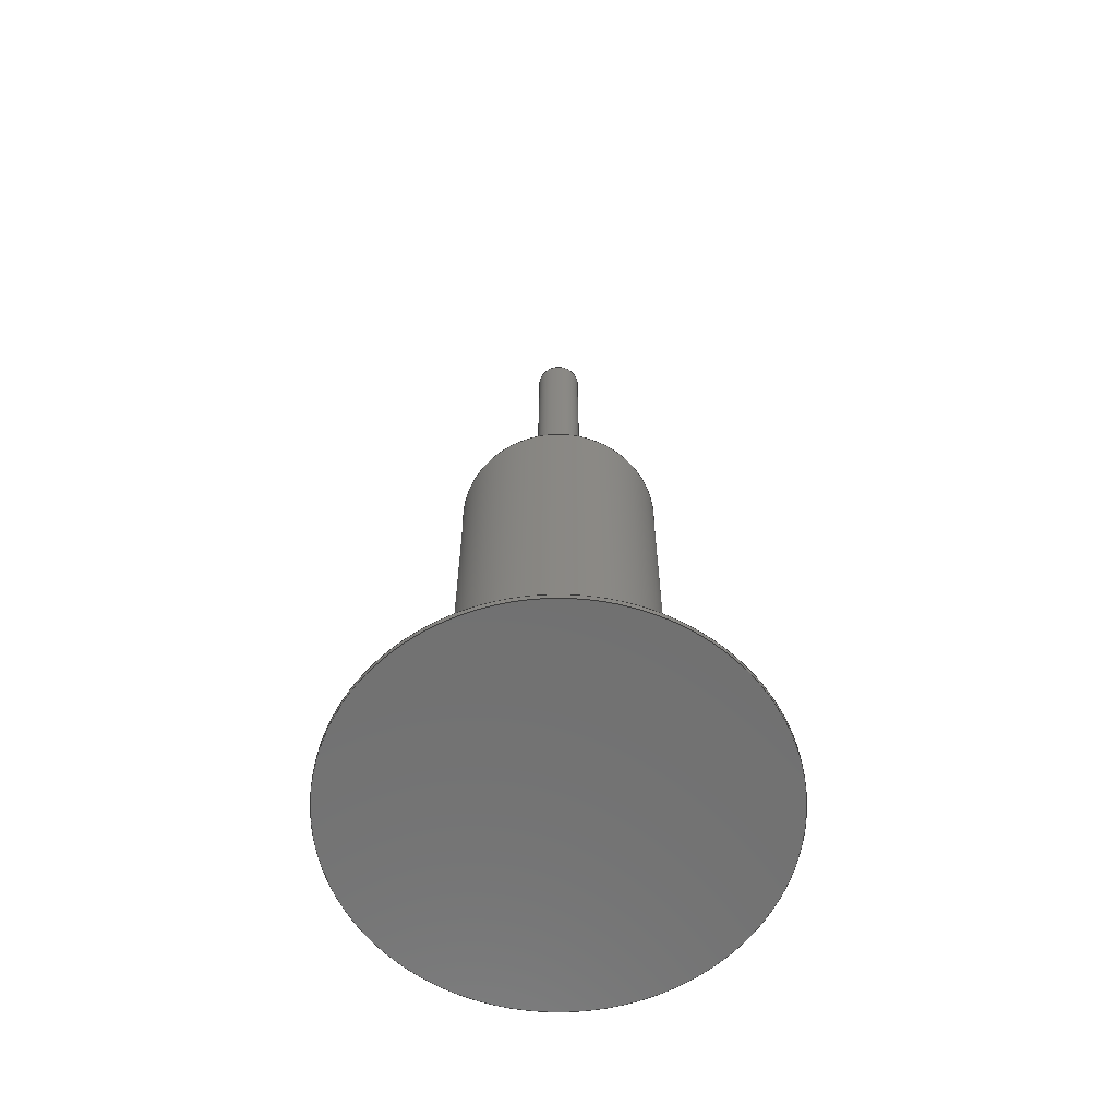
<metadata>
{"format":"step","ext":"step","renderer":"f3d","projection":"perspective","resolution":1024,"background":"white","views":[{"elev":-62.8,"azim":0.5,"up":"+Z"}]}
</metadata>
<code>
ISO-10303-21;
DATA;
#1 = CARTESIAN_POINT ( 'NONE',  ( -0.45, 0, -1.364 ) ) ;
#2 = AXIS2_PLACEMENT_3D ( 'NONE', #125, #64, #213 ) ;
#3 = ORIENTED_EDGE ( 'NONE', *, *, #12, .F. ) ;
#4 = CARTESIAN_POINT ( 'NONE',  ( 0.0508, 6.221e-18, 0.6864 ) ) ;
#5 = CARTESIAN_POINT ( 'NONE',  ( 0, 0, 0.6864 ) ) ;
#6 = CYLINDRICAL_SURFACE ( 'NONE', #99, 0.0508 ) ;
#7 = DIRECTION ( 'NONE',  ( 0, 0, 1 ) ) ;
#8 = DIRECTION ( 'NONE',  ( -0, -0, -1 ) ) ;
#9 =( LENGTH_UNIT ( ) NAMED_UNIT ( * ) SI_UNIT ( $, .METRE. ) );
#10 = ADVANCED_FACE ( 'NONE', ( #98 ), #6, .T. ) ;
#11 = AXIS2_PLACEMENT_3D ( 'NONE', #168, #35, #175 ) ;
#12 = EDGE_CURVE ( 'NONE', #281, #300, #214, .T. ) ;
#13 = PLANE ( 'NONE',  #65 ) ;
#14 = ORIENTED_EDGE ( 'NONE', *, *, #163, .T. ) ;
#15 = FACE_OUTER_BOUND ( 'NONE', #107, .T. ) ;
#16 = CIRCLE ( 'NONE', #131, 0.0508 ) ;
#17 = VERTEX_POINT ( 'NONE', #49 ) ;
#18 = CARTESIAN_POINT ( 'NONE',  ( -0.2223, 0, -0.1509 ) ) ;
#19 = ORIENTED_EDGE ( 'NONE', *, *, #63, .T. ) ;
#20 = LINE ( 'NONE', #151, #247 ) ;
#21 = DIRECTION ( 'NONE',  ( 0, 0, 1 ) ) ;
#22 = ORIENTED_EDGE ( 'NONE', *, *, #88, .T. ) ;
#23 = ADVANCED_FACE ( 'NONE', ( #139 ), #80, .T. ) ;
#24 = DIRECTION ( 'NONE',  ( 0, 0, 1 ) ) ;
#25 = PLANE ( 'NONE',  #157 ) ;
#26 = CIRCLE ( 'NONE', #287, 0.0508 ) ;
#27 = AXIS2_PLACEMENT_3D ( 'NONE', #298, #93, #67 ) ;
#28 = MECHANICAL_DESIGN_GEOMETRIC_PRESENTATION_REPRESENTATION (  '', ( #272 ), #100 ) ;
#29 = CARTESIAN_POINT ( 'NONE',  ( -0.0508, 0, 0.6864 ) ) ;
#30 = AXIS2_PLACEMENT_3D ( 'NONE', #69, #293, #208 ) ;
#31 = COLOUR_RGB ( '',0.7922, 0.8196, 0.9333 ) ;
#32 = CARTESIAN_POINT ( 'NONE',  ( 0.0508, 6.221e-18, -0.1509 ) ) ;
#33 = EDGE_CURVE ( 'NONE', #182, #133, #78, .T. ) ;
#34 = DIRECTION ( 'NONE',  ( -0, -0, -1 ) ) ;
#35 = DIRECTION ( 'NONE',  ( 0, 0, 1 ) ) ;
#36 = ORIENTED_EDGE ( 'NONE', *, *, #63, .F. ) ;
#37 = DIRECTION ( 'NONE',  ( 1, 0, -0 ) ) ;
#38 = PRODUCT_DEFINITION_FORMATION_WITH_SPECIFIED_SOURCE ( 'ANY', '', #126, .NOT_KNOWN. ) ;
#39 = VERTEX_POINT ( 'NONE', #266 ) ;
#40 = CYLINDRICAL_SURFACE ( 'NONE', #124, 0.2223 ) ;
#41 = ADVANCED_FACE ( 'NONE', ( #118 ), #25, .F. ) ;
#42 = VERTEX_POINT ( 'NONE', #221 ) ;
#43 = DIRECTION ( 'NONE',  ( 0, 0, 1 ) ) ;
#44 = ORIENTED_EDGE ( 'NONE', *, *, #33, .T. ) ;
#45 = VECTOR ( 'NONE', #285, 1 ) ;
#46 = ORIENTED_EDGE ( 'NONE', *, *, #163, .F. ) ;
#47 = EDGE_CURVE ( 'NONE', #269, #300, #84, .T. ) ;
#48 = SURFACE_STYLE_FILL_AREA ( #54 ) ;
#49 = CARTESIAN_POINT ( 'NONE',  ( 0.45, 5.511e-17, -1.364 ) ) ;
#50 = ADVANCED_BREP_SHAPE_REPRESENTATION ( 'LUPA_Fall2022_spar', ( #297, #196 ), #180 ) ;
#51 = PRESENTATION_STYLE_ASSIGNMENT (( #79 ) ) ;
#52 = APPLICATION_PROTOCOL_DEFINITION ( 'draft international standard', 'automotive_design', 1998, #261 ) ;
#53 = DIRECTION ( 'NONE',  ( 1, 0, -0 ) ) ;
#54 = FILL_AREA_STYLE ('',( #189 ) ) ;
#55 = UNCERTAINTY_MEASURE_WITH_UNIT (LENGTH_MEASURE( 1e-05 ), #9, 'distance_accuracy_value', 'NONE');
#56 = APPLICATION_PROTOCOL_DEFINITION ( 'draft international standard', 'automotive_design', 1998, #277 ) ;
#57 = DIRECTION ( 'NONE',  ( -1, 0, 0 ) ) ;
#58 = CARTESIAN_POINT ( 'NONE',  ( 0, 0, -1.351 ) ) ;
#59 = VERTEX_POINT ( 'NONE', #219 ) ;
#60 = DIRECTION ( 'NONE',  ( 0, 0, 1 ) ) ;
#61 = PRODUCT_DEFINITION_CONTEXT ( 'detailed design', #277, 'design' ) ;
#62 = PRODUCT_CONTEXT ( 'NONE', #261, 'mechanical' ) ;
#63 = EDGE_CURVE ( 'NONE', #207, #281, #26, .T. ) ;
#64 = DIRECTION ( 'NONE',  ( 0, 0, 1 ) ) ;
#65 = AXIS2_PLACEMENT_3D ( 'NONE', #110, #75, #273 ) ;
#66 = PLANE ( 'NONE',  #288 ) ;
#67 = DIRECTION ( 'NONE',  ( 1, 0, 0 ) ) ;
#68 = ORIENTED_EDGE ( 'NONE', *, *, #114, .T. ) ;
#69 = CARTESIAN_POINT ( 'NONE',  ( 0, 0, -1.351 ) ) ;
#70 = EDGE_LOOP ( 'NONE', ( #291, #275, #176, #257 ) ) ;
#71 = ADVANCED_FACE ( 'NONE', ( #197 ), #82, .T. ) ;
#72 = CLOSED_SHELL ( 'NONE', ( #10, #184, #23, #71, #171, #41, #160, #212, #227, #167 ) ) ;
#73 = CARTESIAN_POINT ( 'NONE',  ( 0, 0, -1.364 ) ) ;
#74 = CIRCLE ( 'NONE', #108, 0.45 ) ;
#75 = DIRECTION ( 'NONE',  ( 0, 0, 1 ) ) ;
#76 = EDGE_CURVE ( 'NONE', #188, #59, #95, .T. ) ;
#77 = EDGE_LOOP ( 'NONE', ( #204, #278 ) ) ;
#78 = LINE ( 'NONE', #166, #123 ) ;
#79 = SURFACE_STYLE_USAGE ( .BOTH. , #217 ) ;
#80 = CYLINDRICAL_SURFACE ( 'NONE', #226, 0.45 ) ;
#81 = AXIS2_PLACEMENT_3D ( 'NONE', #256, #106, #202 ) ;
#82 = CYLINDRICAL_SURFACE ( 'NONE', #267, 0.45 ) ;
#83 = EDGE_CURVE ( 'NONE', #39, #182, #116, .T. ) ;
#84 = CIRCLE ( 'NONE', #199, 0.0508 ) ;
#85 = STYLED_ITEM ( 'NONE', ( #51 ), #50 ) ;
#86 = DIRECTION ( 'NONE',  ( 1, 0, 0 ) ) ;
#87 = FILL_AREA_STYLE ('',( #187 ) ) ;
#88 = EDGE_CURVE ( 'NONE', #42, #133, #193, .T. ) ;
#89 = DIRECTION ( 'NONE',  ( 0, 0, 1 ) ) ;
#90 = CARTESIAN_POINT ( 'NONE',  ( -0.0508, 0, -0.1509 ) ) ;
#91 = CARTESIAN_POINT ( 'NONE',  ( 0.0508, 6.221e-18, 0.6864 ) ) ;
#92 = ORIENTED_EDGE ( 'NONE', *, *, #114, .F. ) ;
#93 = DIRECTION ( 'NONE',  ( 0, 0, 1 ) ) ;
#94 = PLANE ( 'NONE',  #30 ) ;
#95 = CIRCLE ( 'NONE', #2, 0.45 ) ;
#96 = EDGE_LOOP ( 'NONE', ( #92, #211 ) ) ;
#97 = ORIENTED_EDGE ( 'NONE', *, *, #233, .T. ) ;
#98 = FACE_OUTER_BOUND ( 'NONE', #156, .T. ) ;
#99 = AXIS2_PLACEMENT_3D ( 'NONE', #117, #185, #263 ) ;
#100 =( GEOMETRIC_REPRESENTATION_CONTEXT ( 3 ) GLOBAL_UNCERTAINTY_ASSIGNED_CONTEXT ( ( #164 ) ) GLOBAL_UNIT_ASSIGNED_CONTEXT ( ( #183, #144, #190 ) ) REPRESENTATION_CONTEXT ( 'NONE', 'WORKASPACE' ) );
#101 = EDGE_CURVE ( 'NONE', #207, #269, #104, .T. ) ;
#102 = DIRECTION ( 'NONE',  ( 1, 0, 0 ) ) ;
#103 = EDGE_CURVE ( 'NONE', #300, #269, #16, .T. ) ;
#104 = LINE ( 'NONE', #29, #258 ) ;
#105 = CARTESIAN_POINT ( 'NONE',  ( 0, 0, -0.1509 ) ) ;
#106 = DIRECTION ( 'NONE',  ( 0, 0, 1 ) ) ;
#107 = EDGE_LOOP ( 'NONE', ( #241, #44, #122, #234 ) ) ;
#108 = AXIS2_PLACEMENT_3D ( 'NONE', #73, #89, #249 ) ;
#109 = FACE_BOUND ( 'NONE', #77, .T. ) ;
#110 = CARTESIAN_POINT ( 'NONE',  ( 0, 0, 0.6864 ) ) ;
#111 = ORIENTED_EDGE ( 'NONE', *, *, #76, .T. ) ;
#112 = CARTESIAN_POINT ( 'NONE',  ( 0, 0, -0.1509 ) ) ;
#113 = ORIENTED_EDGE ( 'NONE', *, *, #268, .T. ) ;
#114 = EDGE_CURVE ( 'NONE', #138, #17, #242, .T. ) ;
#115 = FACE_OUTER_BOUND ( 'NONE', #225, .T. ) ;
#116 = CIRCLE ( 'NONE', #147, 0.2223 ) ;
#117 = CARTESIAN_POINT ( 'NONE',  ( 0, 0, 0.6864 ) ) ;
#118 = FACE_OUTER_BOUND ( 'NONE', #96, .T. ) ;
#119 = DIRECTION ( 'NONE',  ( 1, 0, 0 ) ) ;
#120 = UNCERTAINTY_MEASURE_WITH_UNIT (LENGTH_MEASURE( 1e-05 ), #262, 'distance_accuracy_value', 'NONE');
#121 = DIRECTION ( 'NONE',  ( 1, 0, 0 ) ) ;
#122 = ORIENTED_EDGE ( 'NONE', *, *, #135, .T. ) ;
#123 = VECTOR ( 'NONE', #162, 1 ) ;
#124 = AXIS2_PLACEMENT_3D ( 'NONE', #232, #271, #134 ) ;
#125 = CARTESIAN_POINT ( 'NONE',  ( 0, 0, -1.351 ) ) ;
#126 = PRODUCT ( 'LUPA_Fall2022_spar', 'LUPA_Fall2022_spar', '', ( #62 ) ) ;
#127 = LINE ( 'NONE', #18, #194 ) ;
#128 = PRODUCT_DEFINITION ( 'UNKNOWN', '', #38, #61 ) ;
#129 = DIRECTION ( 'NONE',  ( 1, 0, 0 ) ) ;
#130 = ORIENTED_EDGE ( 'NONE', *, *, #224, .T. ) ;
#131 = AXIS2_PLACEMENT_3D ( 'NONE', #105, #198, #86 ) ;
#132 = FACE_OUTER_BOUND ( 'NONE', #240, .T. ) ;
#133 = VERTEX_POINT ( 'NONE', #148 ) ;
#134 = DIRECTION ( 'NONE',  ( -1, 0, 0 ) ) ;
#135 = EDGE_CURVE ( 'NONE', #133, #42, #253, .T. ) ;
#136 = CYLINDRICAL_SURFACE ( 'NONE', #179, 0.2223 ) ;
#137 = ORIENTED_EDGE ( 'NONE', *, *, #101, .T. ) ;
#138 = VERTEX_POINT ( 'NONE', #1 ) ;
#139 = FACE_OUTER_BOUND ( 'NONE', #70, .T. ) ;
#140 = EDGE_CURVE ( 'NONE', #17, #138, #74, .T. ) ;
#141 =( NAMED_UNIT ( * ) PLANE_ANGLE_UNIT ( ) SI_UNIT ( $, .RADIAN. ) );
#142 = CARTESIAN_POINT ( 'NONE',  ( 0, 0, -0.1509 ) ) ;
#143 = PRESENTATION_STYLE_ASSIGNMENT (( #260 ) ) ;
#144 =( NAMED_UNIT ( * ) PLANE_ANGLE_UNIT ( ) SI_UNIT ( $, .RADIAN. ) );
#145 = DIRECTION ( 'NONE',  ( 0, 0, 1 ) ) ;
#146 = DIRECTION ( 'NONE',  ( 1, 0, 0 ) ) ;
#147 = AXIS2_PLACEMENT_3D ( 'NONE', #216, #60, #146 ) ;
#148 = CARTESIAN_POINT ( 'NONE',  ( 0.2223, 2.722e-17, -1.351 ) ) ;
#149 = CARTESIAN_POINT ( 'NONE',  ( 0, 0, 0.6864 ) ) ;
#150 = DIRECTION ( 'NONE',  ( -1, 0, 0 ) ) ;
#151 = CARTESIAN_POINT ( 'NONE',  ( -0.45, 0, -1.351 ) ) ;
#152 = ORIENTED_EDGE ( 'NONE', *, *, #83, .T. ) ;
#153 = CARTESIAN_POINT ( 'NONE',  ( 0, 0, -1.351 ) ) ;
#154 = ORIENTED_EDGE ( 'NONE', *, *, #83, .F. ) ;
#155 = DIRECTION ( 'NONE',  ( -0, -0, -1 ) ) ;
#156 = EDGE_LOOP ( 'NONE', ( #259, #230, #209, #286 ) ) ;
#157 = AXIS2_PLACEMENT_3D ( 'NONE', #215, #24, #53 ) ;
#158 = CIRCLE ( 'NONE', #27, 0.2223 ) ;
#159 = ORIENTED_EDGE ( 'NONE', *, *, #47, .T. ) ;
#160 = ADVANCED_FACE ( 'NONE', ( #177 ), #136, .T. ) ;
#161 = CARTESIAN_POINT ( 'NONE',  ( 0, 0, 0 ) ) ;
#162 = DIRECTION ( 'NONE',  ( -0, -0, -1 ) ) ;
#163 = EDGE_CURVE ( 'NONE', #59, #188, #172, .T. ) ;
#164 = UNCERTAINTY_MEASURE_WITH_UNIT (LENGTH_MEASURE( 1e-05 ), #183, 'distance_accuracy_value', 'NONE');
#165 = DIRECTION ( 'NONE',  ( -0, -0, -1 ) ) ;
#166 = CARTESIAN_POINT ( 'NONE',  ( 0.2223, 2.722e-17, -0.1509 ) ) ;
#167 = ADVANCED_FACE ( 'NONE', ( #132 ), #299, .T. ) ;
#168 = CARTESIAN_POINT ( 'NONE',  ( 0, 0, -1.364 ) ) ;
#169 =( NAMED_UNIT ( * ) PLANE_ANGLE_UNIT ( ) SI_UNIT ( $, .RADIAN. ) );
#170 = CARTESIAN_POINT ( 'NONE',  ( 0.2223, 2.722e-17, -0.1509 ) ) ;
#171 = ADVANCED_FACE ( 'NONE', ( #276, #115 ), #94, .T. ) ;
#172 = CIRCLE ( 'NONE', #280, 0.45 ) ;
#173 = CARTESIAN_POINT ( 'NONE',  ( 0.45, 5.511e-17, -1.351 ) ) ;
#174 = EDGE_LOOP ( 'NONE', ( #292, #251 ) ) ;
#175 = DIRECTION ( 'NONE',  ( 1, 0, 0 ) ) ;
#176 = ORIENTED_EDGE ( 'NONE', *, *, #140, .T. ) ;
#177 = FACE_OUTER_BOUND ( 'NONE', #236, .T. ) ;
#178 = ORIENTED_EDGE ( 'NONE', *, *, #201, .T. ) ;
#179 = AXIS2_PLACEMENT_3D ( 'NONE', #237, #155, #279 ) ;
#180 =( GEOMETRIC_REPRESENTATION_CONTEXT ( 3 ) GLOBAL_UNCERTAINTY_ASSIGNED_CONTEXT ( ( #55 ) ) GLOBAL_UNIT_ASSIGNED_CONTEXT ( ( #9, #169, #192 ) ) REPRESENTATION_CONTEXT ( 'NONE', 'WORKASPACE' ) );
#181 = DIRECTION ( 'NONE',  ( -0, -0, -1 ) ) ;
#182 = VERTEX_POINT ( 'NONE', #170 ) ;
#183 =( LENGTH_UNIT ( ) NAMED_UNIT ( * ) SI_UNIT ( $, .METRE. ) );
#184 = ADVANCED_FACE ( 'NONE', ( #15 ), #40, .T. ) ;
#185 = DIRECTION ( 'NONE',  ( -0, -0, -1 ) ) ;
#186 = COLOUR_RGB ( '',0.7922, 0.8196, 0.9333 ) ;
#187 = FILL_AREA_STYLE_COLOUR ( '', #31 ) ;
#188 = VERTEX_POINT ( 'NONE', #295 ) ;
#189 = FILL_AREA_STYLE_COLOUR ( '', #186 ) ;
#190 =( NAMED_UNIT ( * ) SI_UNIT ( $, .STERADIAN. ) SOLID_ANGLE_UNIT ( ) );
#191 = LINE ( 'NONE', #173, #270 ) ;
#192 =( NAMED_UNIT ( * ) SI_UNIT ( $, .STERADIAN. ) SOLID_ANGLE_UNIT ( ) );
#193 = CIRCLE ( 'NONE', #239, 0.2223 ) ;
#194 = VECTOR ( 'NONE', #181, 1 ) ;
#195 = CARTESIAN_POINT ( 'NONE',  ( 0, 0, -1.351 ) ) ;
#196 = AXIS2_PLACEMENT_3D ( 'NONE', #161, #265, #121 ) ;
#197 = FACE_OUTER_BOUND ( 'NONE', #254, .T. ) ;
#198 = DIRECTION ( 'NONE',  ( 0, 0, 1 ) ) ;
#199 = AXIS2_PLACEMENT_3D ( 'NONE', #142, #244, #119 ) ;
#200 = EDGE_LOOP ( 'NONE', ( #19, #113 ) ) ;
#201 = EDGE_CURVE ( 'NONE', #59, #138, #20, .T. ) ;
#202 = DIRECTION ( 'NONE',  ( 1, 0, 0 ) ) ;
#203 = CIRCLE ( 'NONE', #81, 0.0508 ) ;
#204 = ORIENTED_EDGE ( 'NONE', *, *, #47, .F. ) ;
#205 = DIRECTION ( 'NONE',  ( -0, -0, -1 ) ) ;
#206 = CARTESIAN_POINT ( 'NONE',  ( 0, 0, -1.351 ) ) ;
#207 = VERTEX_POINT ( 'NONE', #252 ) ;
#208 = DIRECTION ( 'NONE',  ( 1, 0, -0 ) ) ;
#209 = ORIENTED_EDGE ( 'NONE', *, *, #103, .T. ) ;
#210 = AXIS2_PLACEMENT_3D ( 'NONE', #149, #34, #229 ) ;
#211 = ORIENTED_EDGE ( 'NONE', *, *, #140, .F. ) ;
#212 = ADVANCED_FACE ( 'NONE', ( #109, #235 ), #66, .T. ) ;
#213 = DIRECTION ( 'NONE',  ( 1, 0, 0 ) ) ;
#214 = LINE ( 'NONE', #4, #45 ) ;
#215 = CARTESIAN_POINT ( 'NONE',  ( 0, 0, -1.364 ) ) ;
#216 = CARTESIAN_POINT ( 'NONE',  ( 0, 0, -0.1509 ) ) ;
#217 = SURFACE_SIDE_STYLE ('',( #218 ) ) ;
#218 = SURFACE_STYLE_FILL_AREA ( #87 ) ;
#219 = CARTESIAN_POINT ( 'NONE',  ( -0.45, 0, -1.351 ) ) ;
#220 =( NAMED_UNIT ( * ) SI_UNIT ( $, .STERADIAN. ) SOLID_ANGLE_UNIT ( ) );
#221 = CARTESIAN_POINT ( 'NONE',  ( -0.2223, 0, -1.351 ) ) ;
#222 = DIRECTION ( 'NONE',  ( 1, 0, 0 ) ) ;
#223 = MECHANICAL_DESIGN_GEOMETRIC_PRESENTATION_REPRESENTATION (  '', ( #85 ), #289 ) ;
#224 = EDGE_CURVE ( 'NONE', #39, #42, #127, .T. ) ;
#225 = EDGE_LOOP ( 'NONE', ( #14, #111 ) ) ;
#226 = AXIS2_PLACEMENT_3D ( 'NONE', #283, #165, #57 ) ;
#227 = ADVANCED_FACE ( 'NONE', ( #228 ), #13, .T. ) ;
#228 = FACE_OUTER_BOUND ( 'NONE', #200, .T. ) ;
#229 = DIRECTION ( 'NONE',  ( -1, 0, 0 ) ) ;
#230 = ORIENTED_EDGE ( 'NONE', *, *, #12, .T. ) ;
#231 = PRESENTATION_LAYER_ASSIGNMENT (  '', '', ( #272 ) ) ;
#232 = CARTESIAN_POINT ( 'NONE',  ( 0, 0, -0.1509 ) ) ;
#233 = EDGE_CURVE ( 'NONE', #182, #39, #158, .T. ) ;
#234 = ORIENTED_EDGE ( 'NONE', *, *, #224, .F. ) ;
#235 = FACE_OUTER_BOUND ( 'NONE', #284, .T. ) ;
#236 = EDGE_LOOP ( 'NONE', ( #296, #154, #130, #22 ) ) ;
#237 = CARTESIAN_POINT ( 'NONE',  ( 0, 0, -0.1509 ) ) ;
#238 = ORIENTED_EDGE ( 'NONE', *, *, #274, .F. ) ;
#239 = AXIS2_PLACEMENT_3D ( 'NONE', #58, #145, #222 ) ;
#240 = EDGE_LOOP ( 'NONE', ( #3, #36, #137, #159 ) ) ;
#241 = ORIENTED_EDGE ( 'NONE', *, *, #233, .F. ) ;
#242 = CIRCLE ( 'NONE', #11, 0.45 ) ;
#243 = AXIS2_PLACEMENT_3D ( 'NONE', #206, #43, #129 ) ;
#244 = DIRECTION ( 'NONE',  ( 0, 0, 1 ) ) ;
#245 = SURFACE_SIDE_STYLE ('',( #48 ) ) ;
#246 = SHAPE_DEFINITION_REPRESENTATION ( #294, #50 ) ;
#247 = VECTOR ( 'NONE', #205, 1 ) ;
#248 = PRESENTATION_LAYER_ASSIGNMENT (  '', '', ( #85 ) ) ;
#249 = DIRECTION ( 'NONE',  ( 1, 0, 0 ) ) ;
#250 = DIRECTION ( 'NONE',  ( -0, -0, -1 ) ) ;
#251 = ORIENTED_EDGE ( 'NONE', *, *, #135, .F. ) ;
#252 = CARTESIAN_POINT ( 'NONE',  ( -0.0508, 0, 0.6864 ) ) ;
#253 = CIRCLE ( 'NONE', #243, 0.2223 ) ;
#254 = EDGE_LOOP ( 'NONE', ( #238, #46, #178, #68 ) ) ;
#255 = DIRECTION ( 'NONE',  ( 1, 0, 0 ) ) ;
#256 = CARTESIAN_POINT ( 'NONE',  ( 0, 0, 0.6864 ) ) ;
#257 = ORIENTED_EDGE ( 'NONE', *, *, #201, .F. ) ;
#258 = VECTOR ( 'NONE', #8, 1 ) ;
#259 = ORIENTED_EDGE ( 'NONE', *, *, #268, .F. ) ;
#260 = SURFACE_STYLE_USAGE ( .BOTH. , #245 ) ;
#261 = APPLICATION_CONTEXT ( 'automotive_design' ) ;
#262 =( LENGTH_UNIT ( ) NAMED_UNIT ( * ) SI_UNIT ( $, .METRE. ) );
#263 = DIRECTION ( 'NONE',  ( -1, 0, 0 ) ) ;
#264 = PRODUCT_RELATED_PRODUCT_CATEGORY ( 'part', '', ( #126 ) ) ;
#265 = DIRECTION ( 'NONE',  ( 0, 0, 1 ) ) ;
#266 = CARTESIAN_POINT ( 'NONE',  ( -0.2223, 0, -0.1509 ) ) ;
#267 = AXIS2_PLACEMENT_3D ( 'NONE', #195, #290, #150 ) ;
#268 = EDGE_CURVE ( 'NONE', #281, #207, #203, .T. ) ;
#269 = VERTEX_POINT ( 'NONE', #90 ) ;
#270 = VECTOR ( 'NONE', #250, 1 ) ;
#271 = DIRECTION ( 'NONE',  ( -0, -0, -1 ) ) ;
#272 = STYLED_ITEM ( 'NONE', ( #143 ), #297 ) ;
#273 = DIRECTION ( 'NONE',  ( 1, 0, -0 ) ) ;
#274 = EDGE_CURVE ( 'NONE', #188, #17, #191, .T. ) ;
#275 = ORIENTED_EDGE ( 'NONE', *, *, #274, .T. ) ;
#276 = FACE_BOUND ( 'NONE', #174, .T. ) ;
#277 = APPLICATION_CONTEXT ( 'automotive_design' ) ;
#278 = ORIENTED_EDGE ( 'NONE', *, *, #103, .F. ) ;
#279 = DIRECTION ( 'NONE',  ( -1, 0, 0 ) ) ;
#280 = AXIS2_PLACEMENT_3D ( 'NONE', #153, #21, #255 ) ;
#281 = VERTEX_POINT ( 'NONE', #91 ) ;
#282 = DIRECTION ( 'NONE',  ( 0, 0, 1 ) ) ;
#283 = CARTESIAN_POINT ( 'NONE',  ( 0, 0, -1.351 ) ) ;
#284 = EDGE_LOOP ( 'NONE', ( #152, #97 ) ) ;
#285 = DIRECTION ( 'NONE',  ( -0, -0, -1 ) ) ;
#286 = ORIENTED_EDGE ( 'NONE', *, *, #101, .F. ) ;
#287 = AXIS2_PLACEMENT_3D ( 'NONE', #5, #7, #102 ) ;
#288 = AXIS2_PLACEMENT_3D ( 'NONE', #112, #282, #37 ) ;
#289 =( GEOMETRIC_REPRESENTATION_CONTEXT ( 3 ) GLOBAL_UNCERTAINTY_ASSIGNED_CONTEXT ( ( #120 ) ) GLOBAL_UNIT_ASSIGNED_CONTEXT ( ( #262, #141, #220 ) ) REPRESENTATION_CONTEXT ( 'NONE', 'WORKASPACE' ) );
#290 = DIRECTION ( 'NONE',  ( -0, -0, -1 ) ) ;
#291 = ORIENTED_EDGE ( 'NONE', *, *, #76, .F. ) ;
#292 = ORIENTED_EDGE ( 'NONE', *, *, #88, .F. ) ;
#293 = DIRECTION ( 'NONE',  ( 0, 0, 1 ) ) ;
#294 = PRODUCT_DEFINITION_SHAPE ( 'NONE', 'NONE',  #128 ) ;
#295 = CARTESIAN_POINT ( 'NONE',  ( 0.45, 5.511e-17, -1.351 ) ) ;
#296 = ORIENTED_EDGE ( 'NONE', *, *, #33, .F. ) ;
#297 = MANIFOLD_SOLID_BREP ( 'Boss-Extrude3', #72 ) ;
#298 = CARTESIAN_POINT ( 'NONE',  ( 0, 0, -0.1509 ) ) ;
#299 = CYLINDRICAL_SURFACE ( 'NONE', #210, 0.0508 ) ;
#300 = VERTEX_POINT ( 'NONE', #32 ) ;
ENDSEC;
END-ISO-10303-21;

</code>
